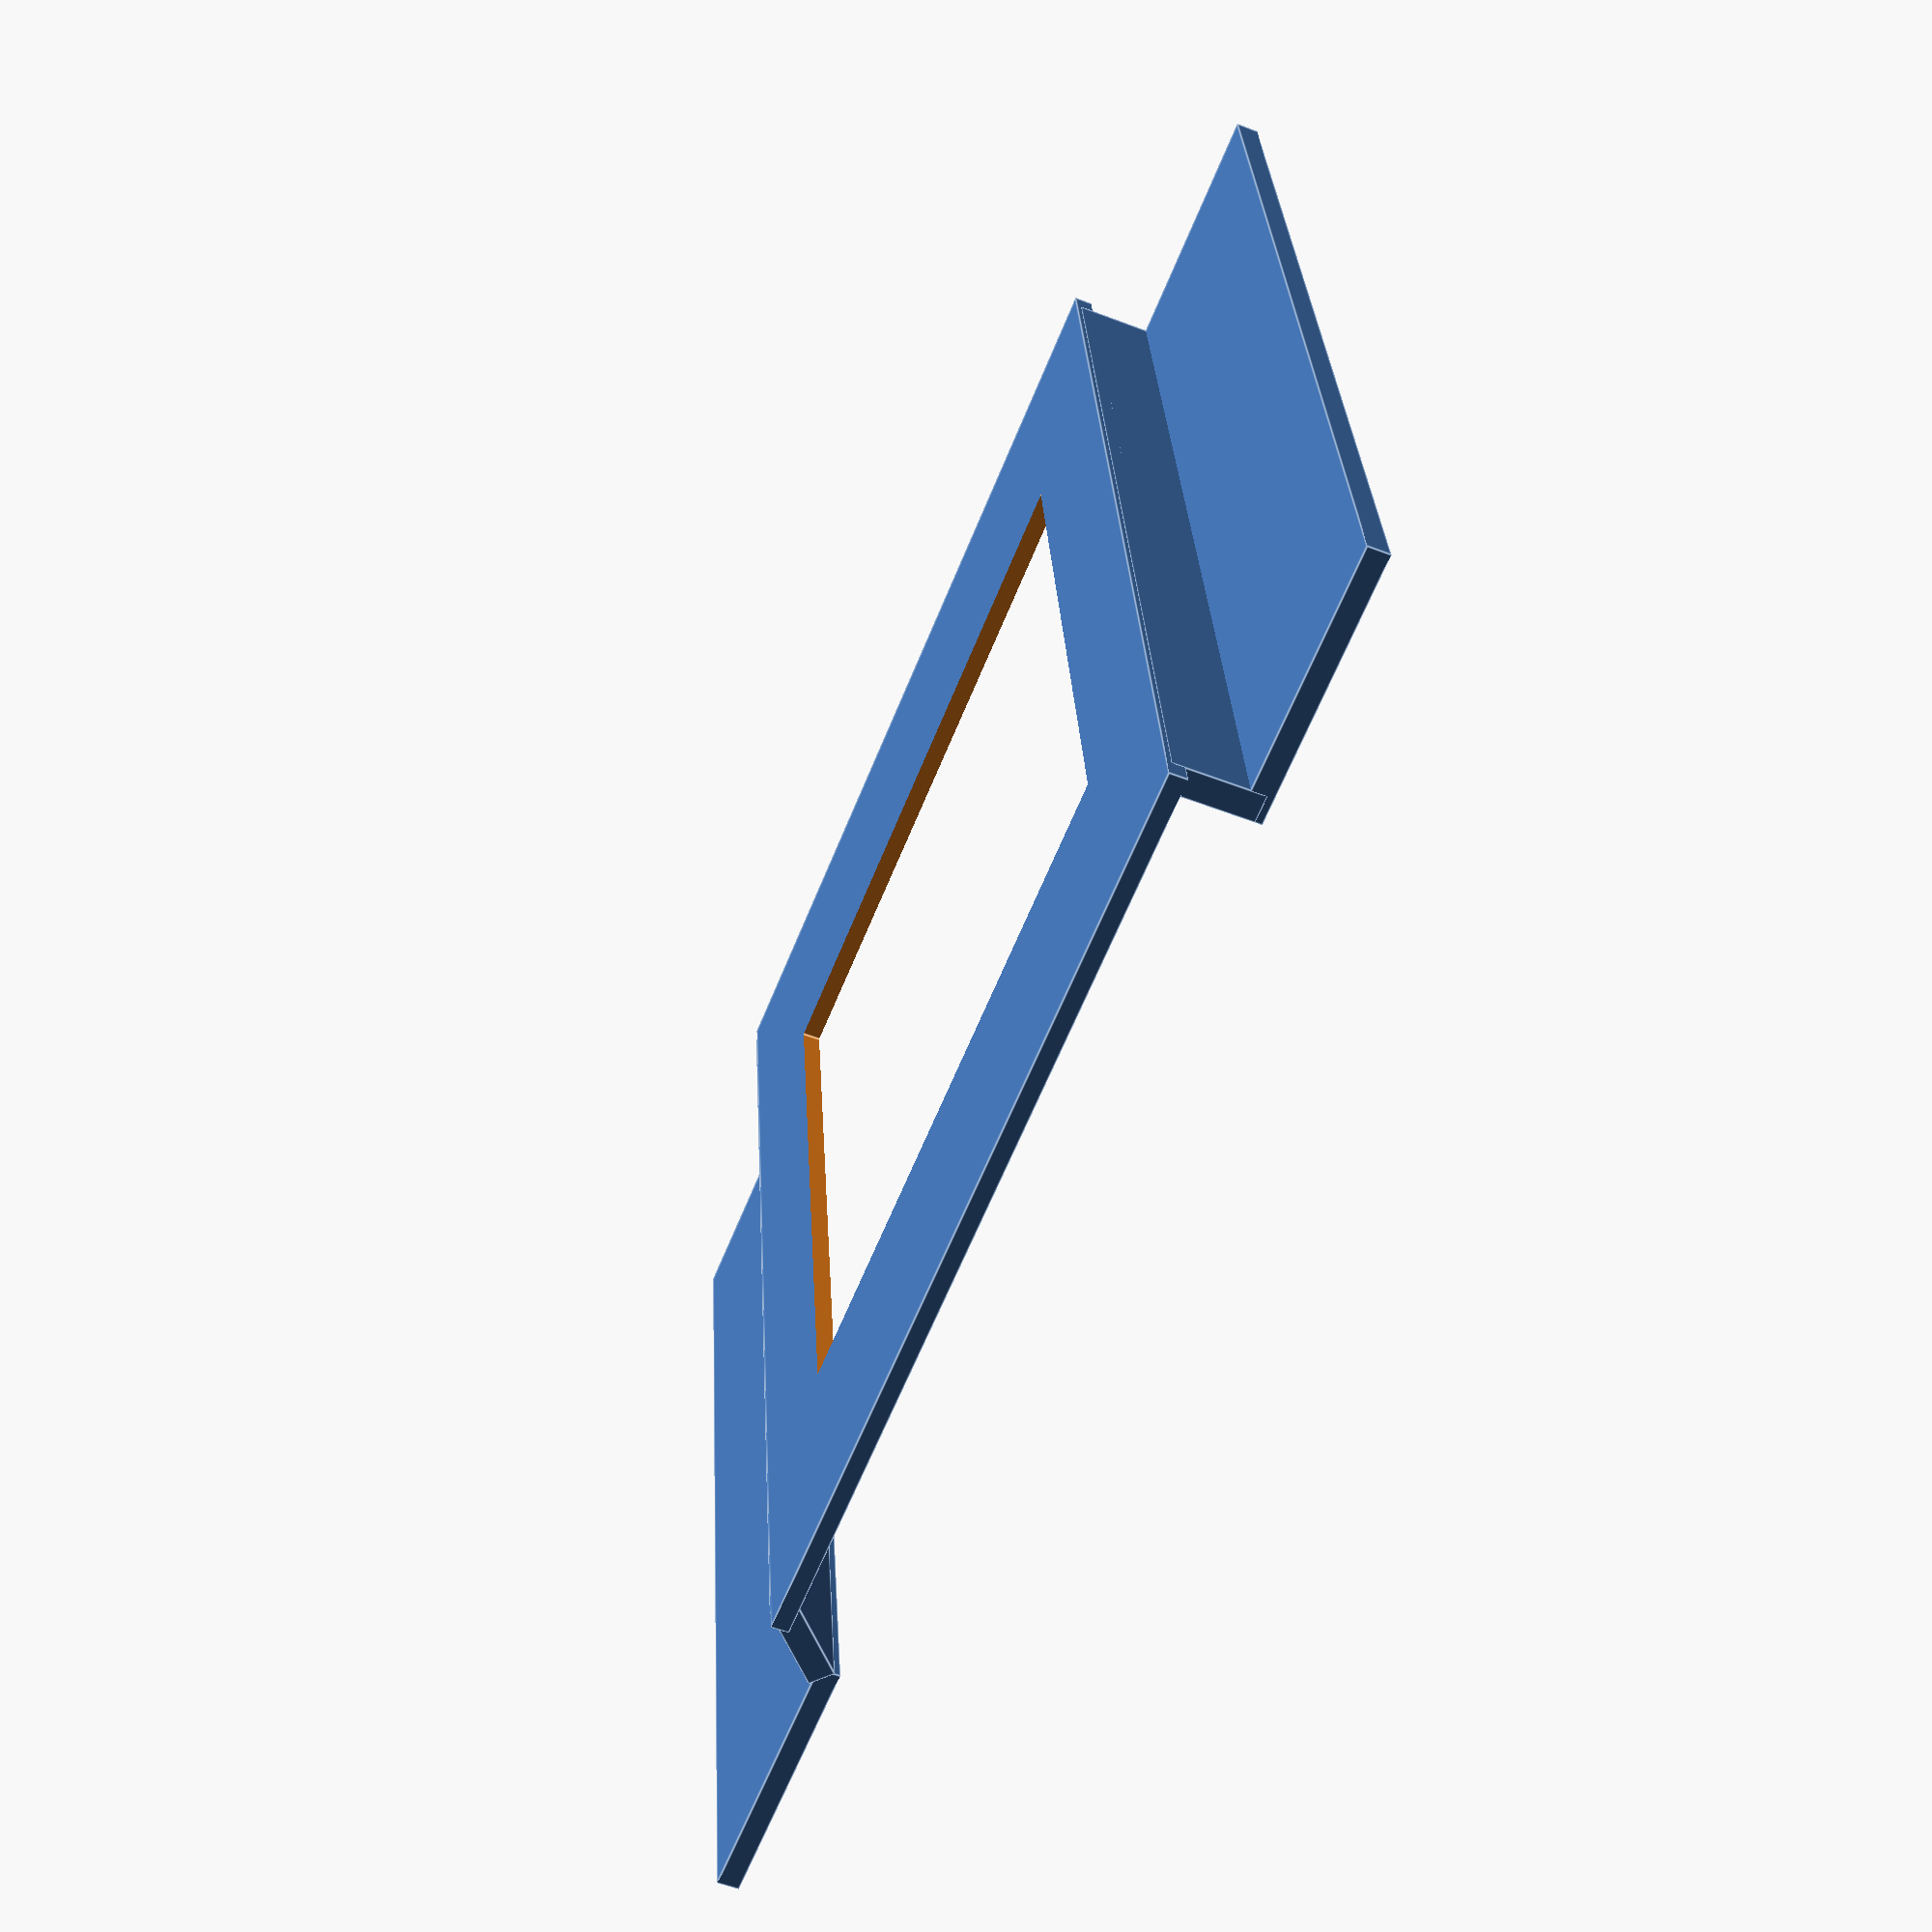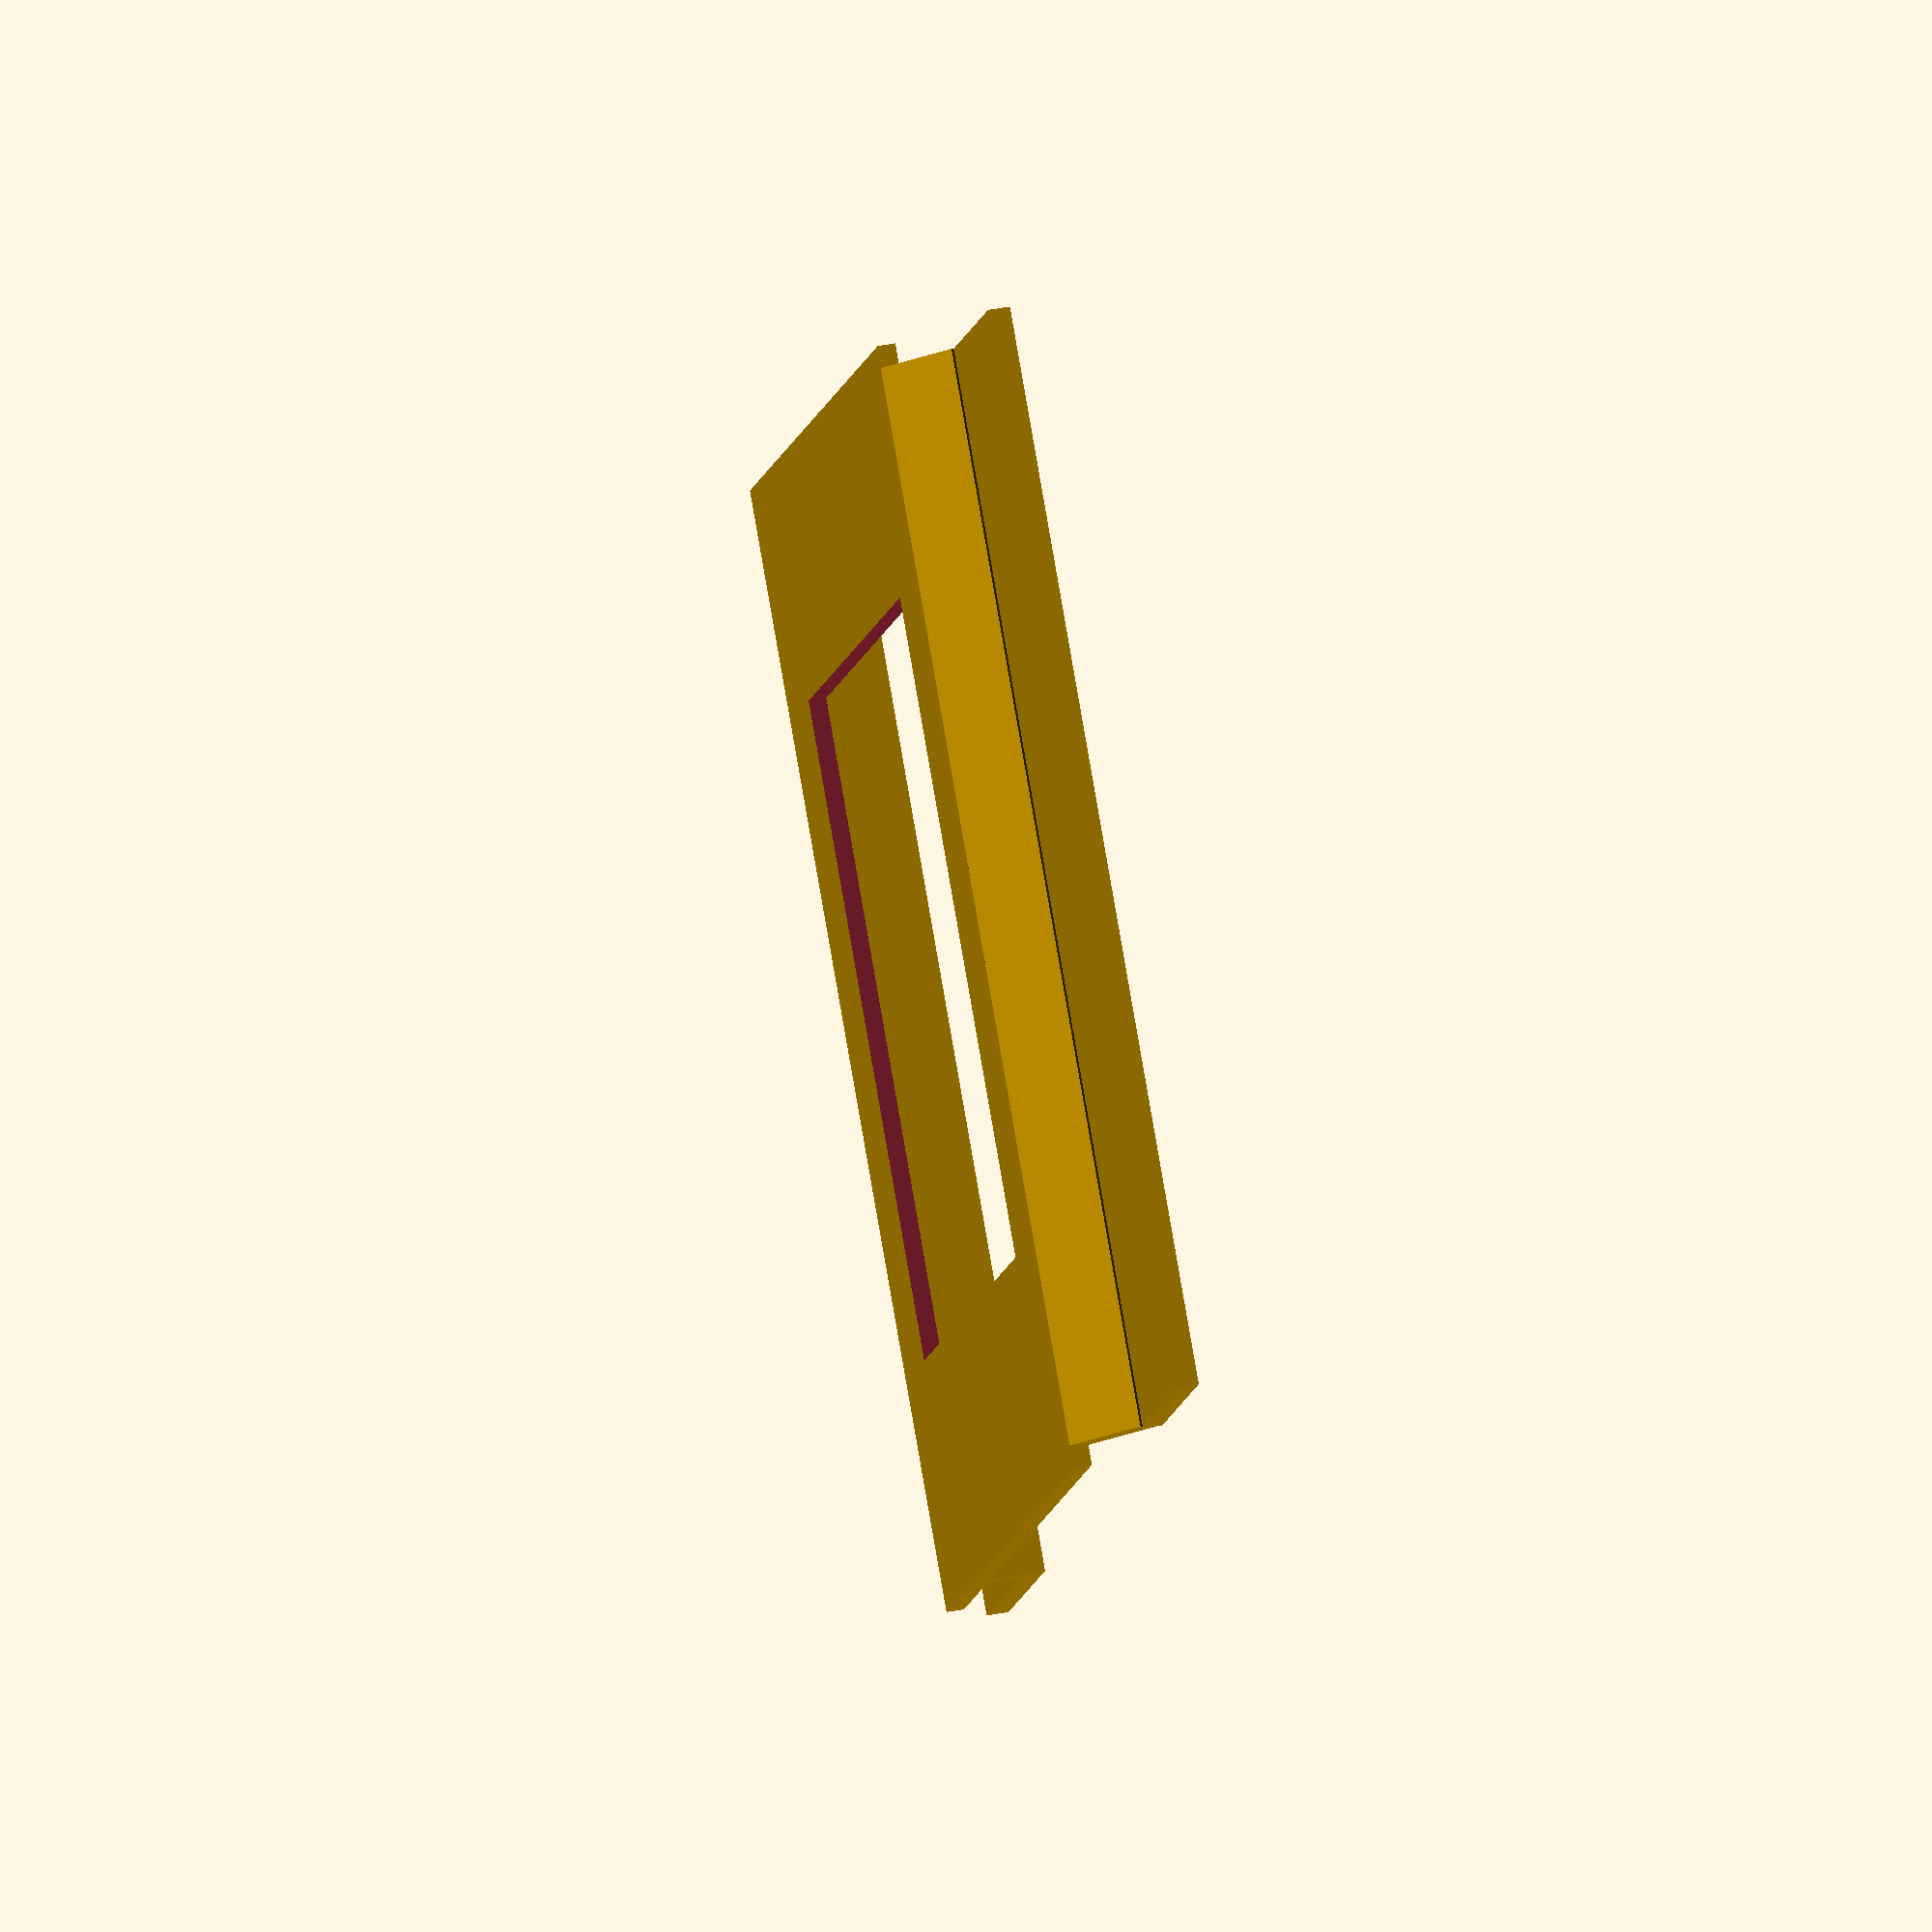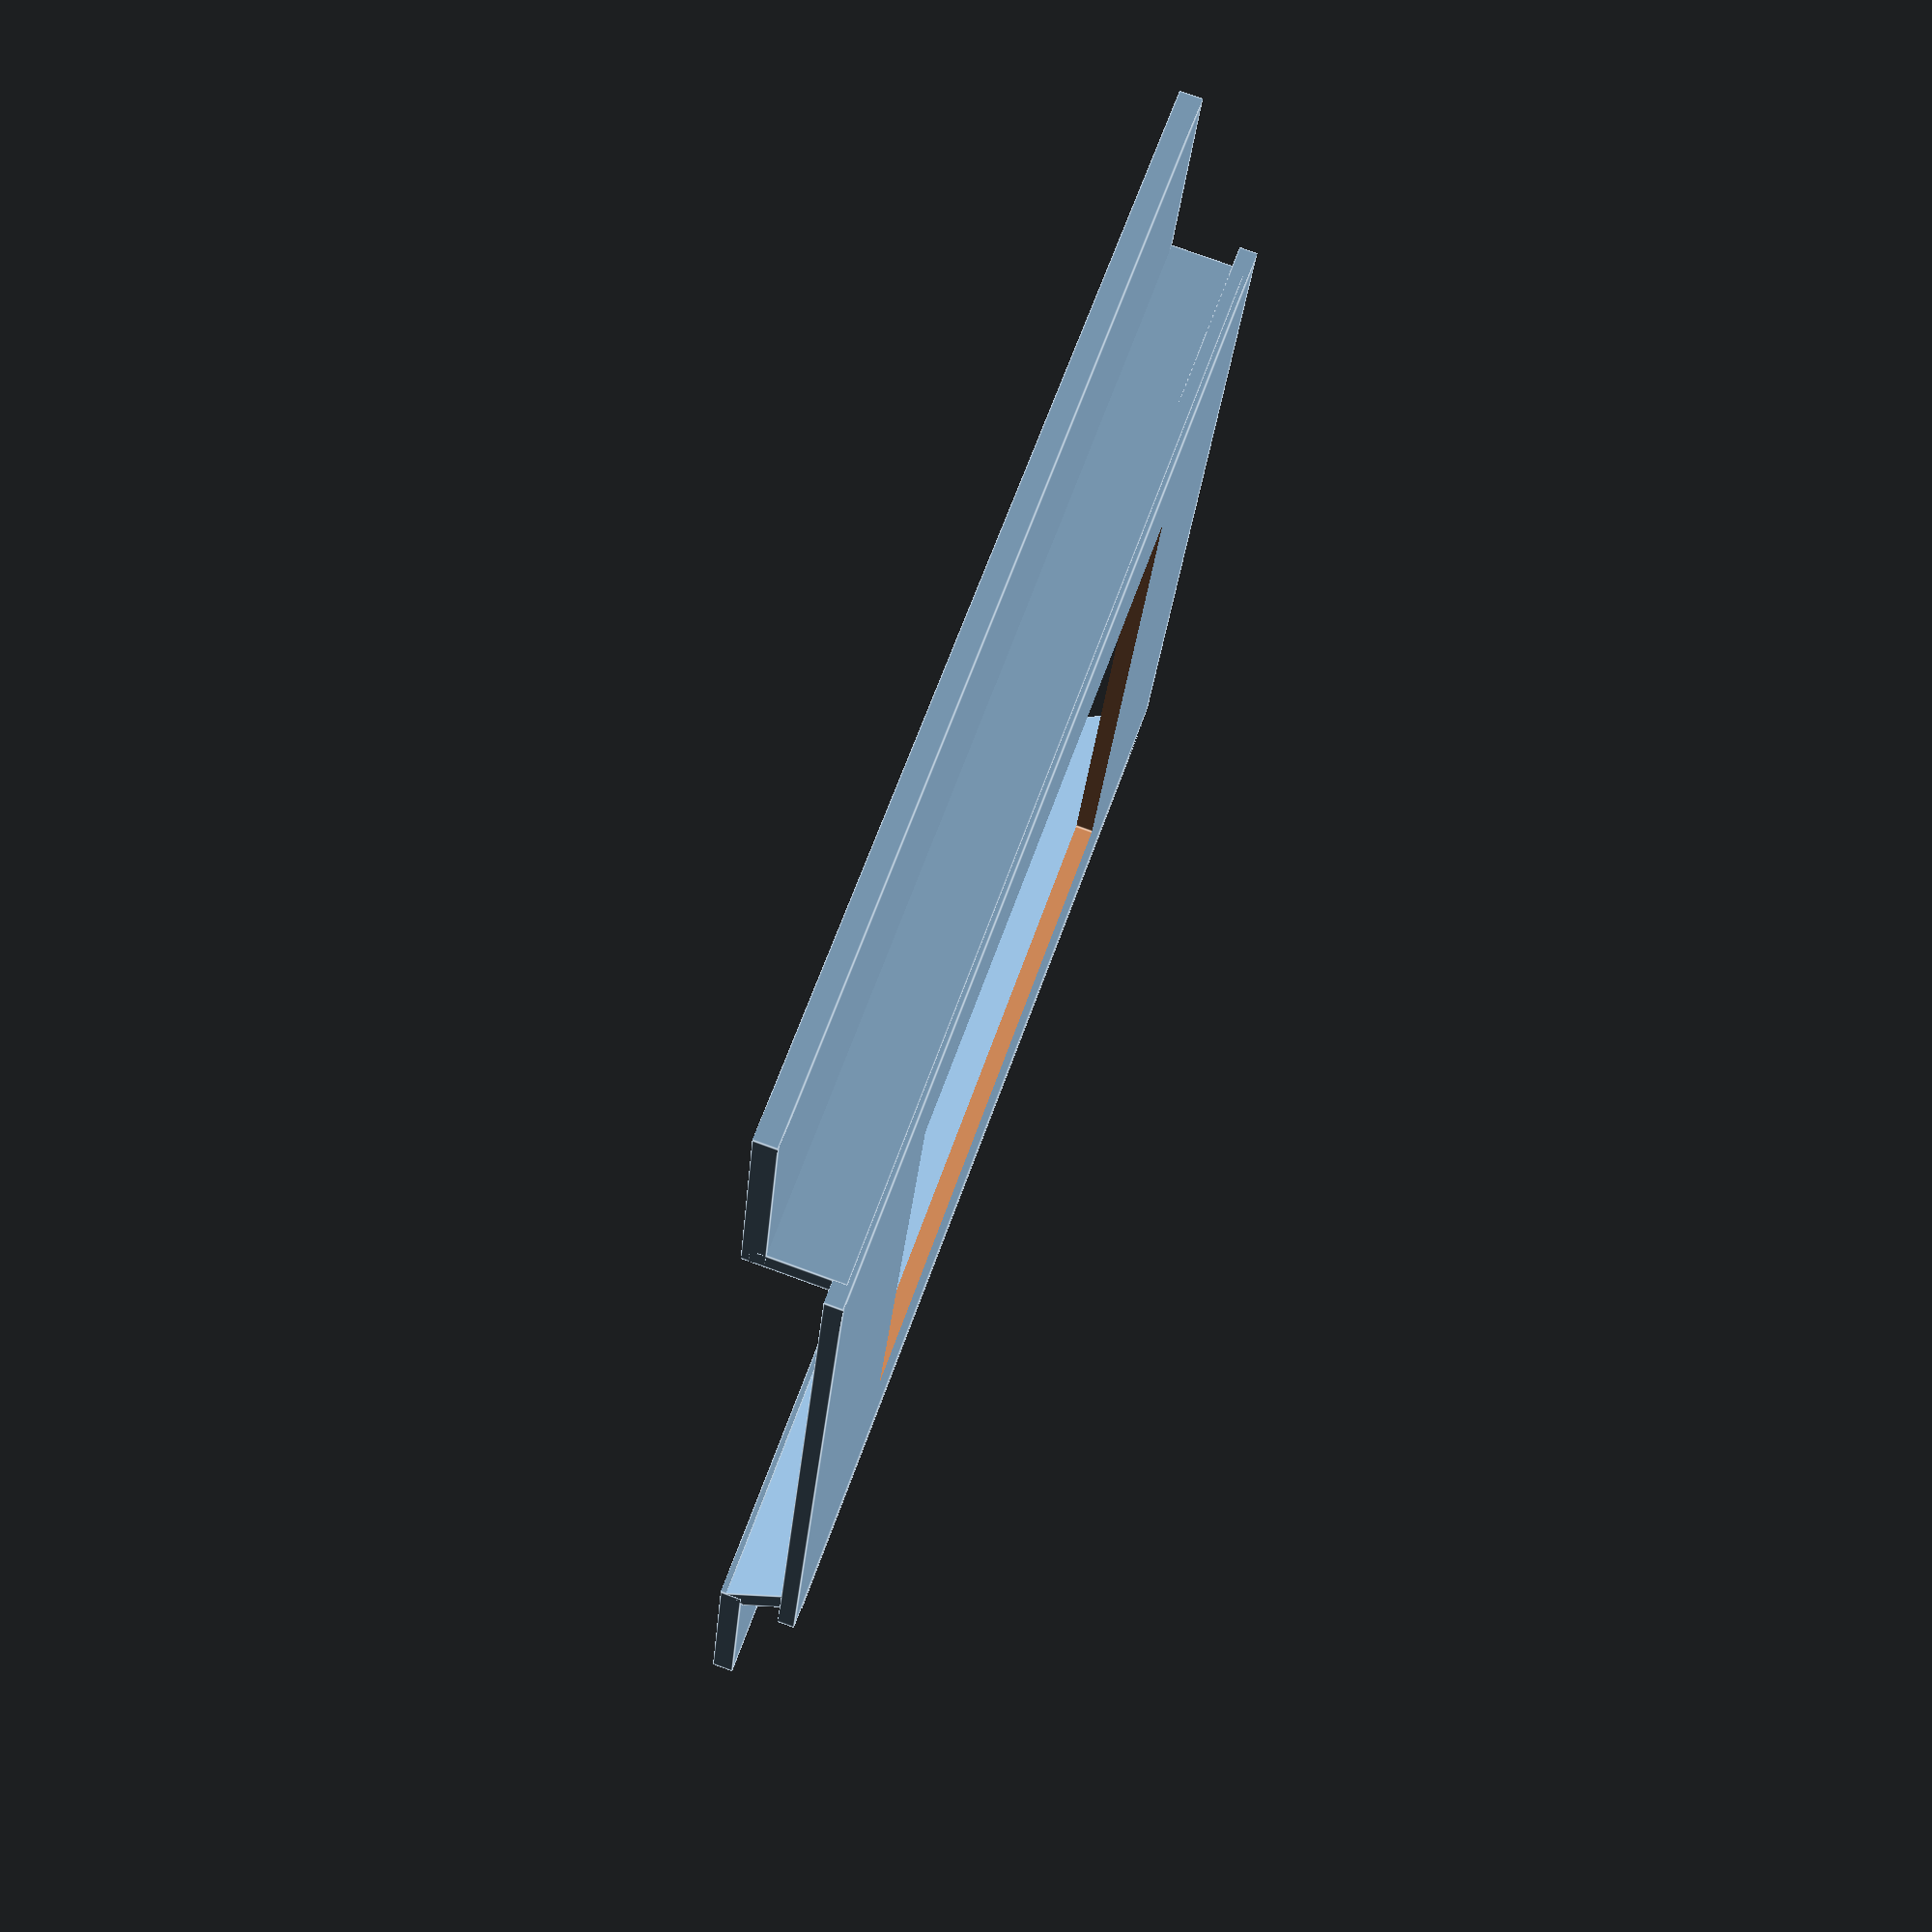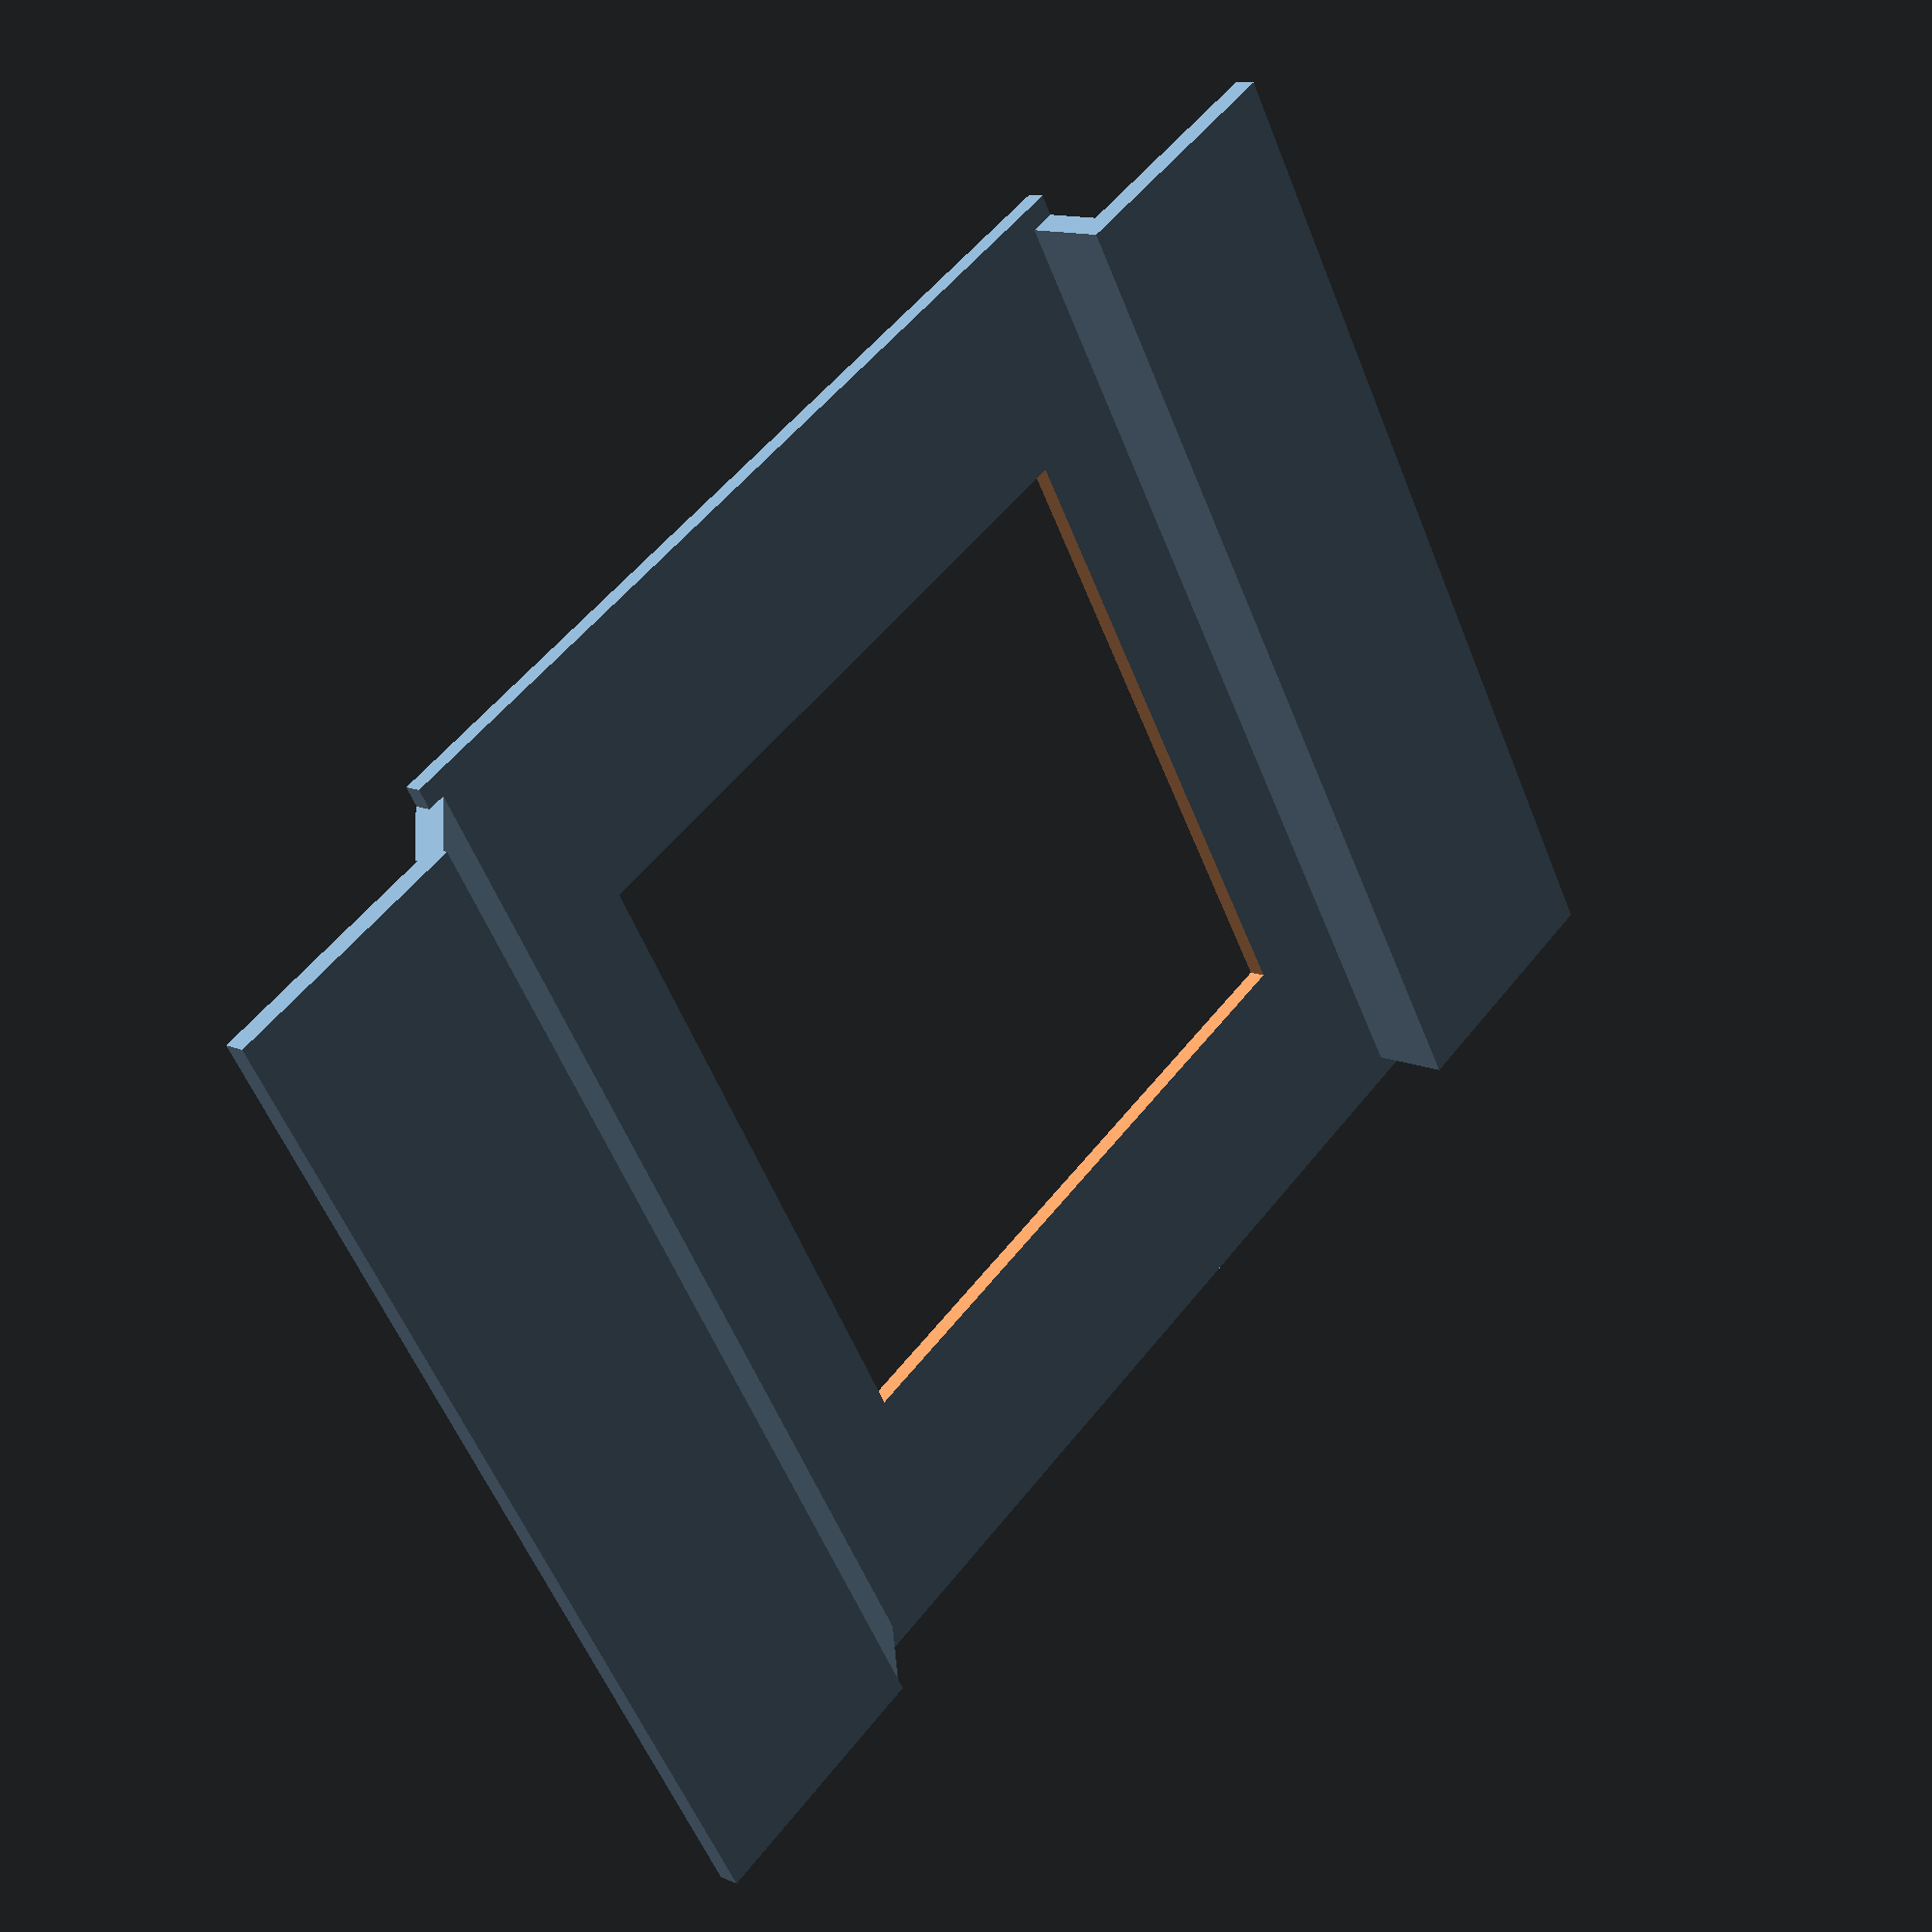
<openscad>


difference()
{
    cube( [2.55, 2.1,0.04 ], true );
    
    cube( [1.5, 1.5, 0.1], true );
}

translate([0, 1.02, 0.09])
cube( [2.45, 0.06,0.2 ], true );

translate([0, 1.29, 0.18])
cube( [2.45, 0.6,0.05 ], true );



translate([0, -1.1, 0.07])
rotate([45,0,0])
cube( [2.45, 0.06,0.2 ], true );

translate([0, -1.45, 0.15])
cube( [2.45, 0.6,0.05 ], true );

</openscad>
<views>
elev=234.8 azim=97.5 roll=292.2 proj=p view=edges
elev=316.5 azim=141.7 roll=257.4 proj=o view=solid
elev=282.1 azim=347.0 roll=110.0 proj=p view=edges
elev=346.9 azim=59.1 roll=314.2 proj=p view=solid
</views>
